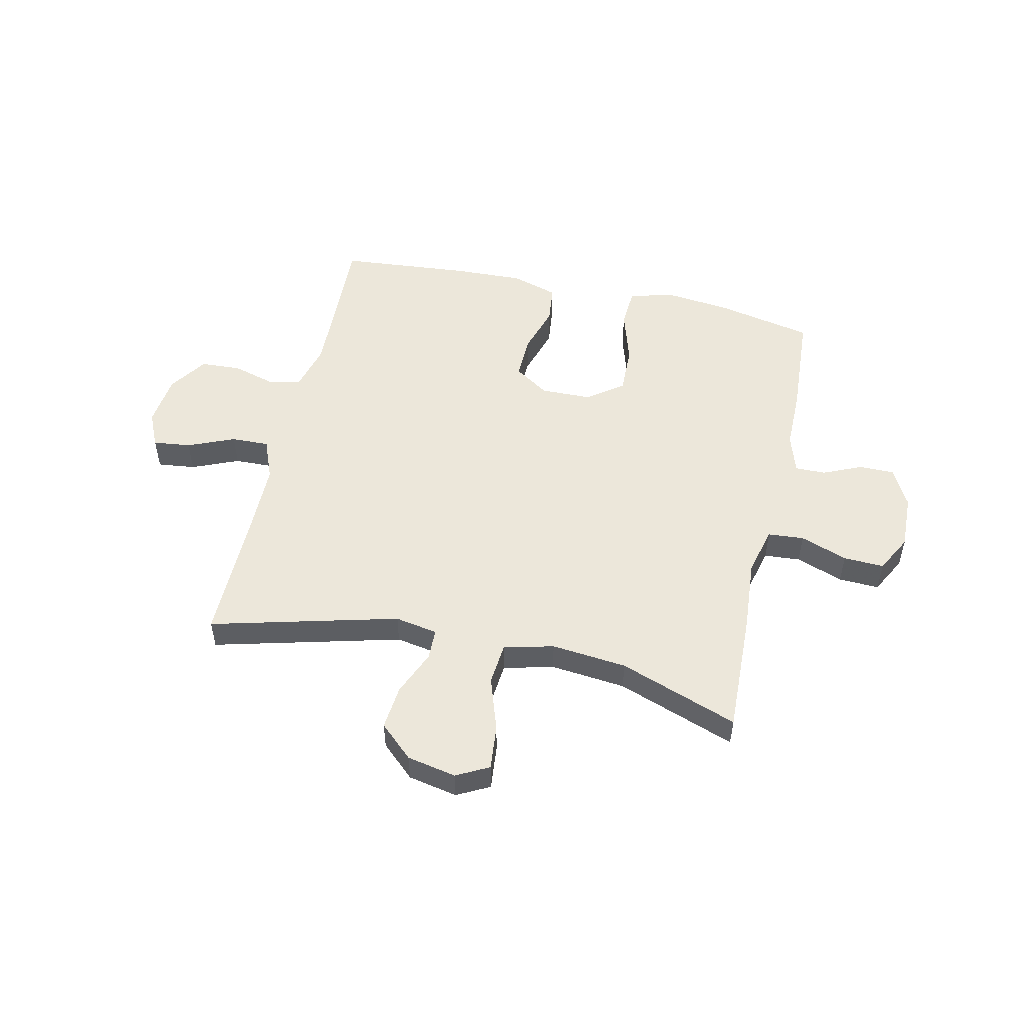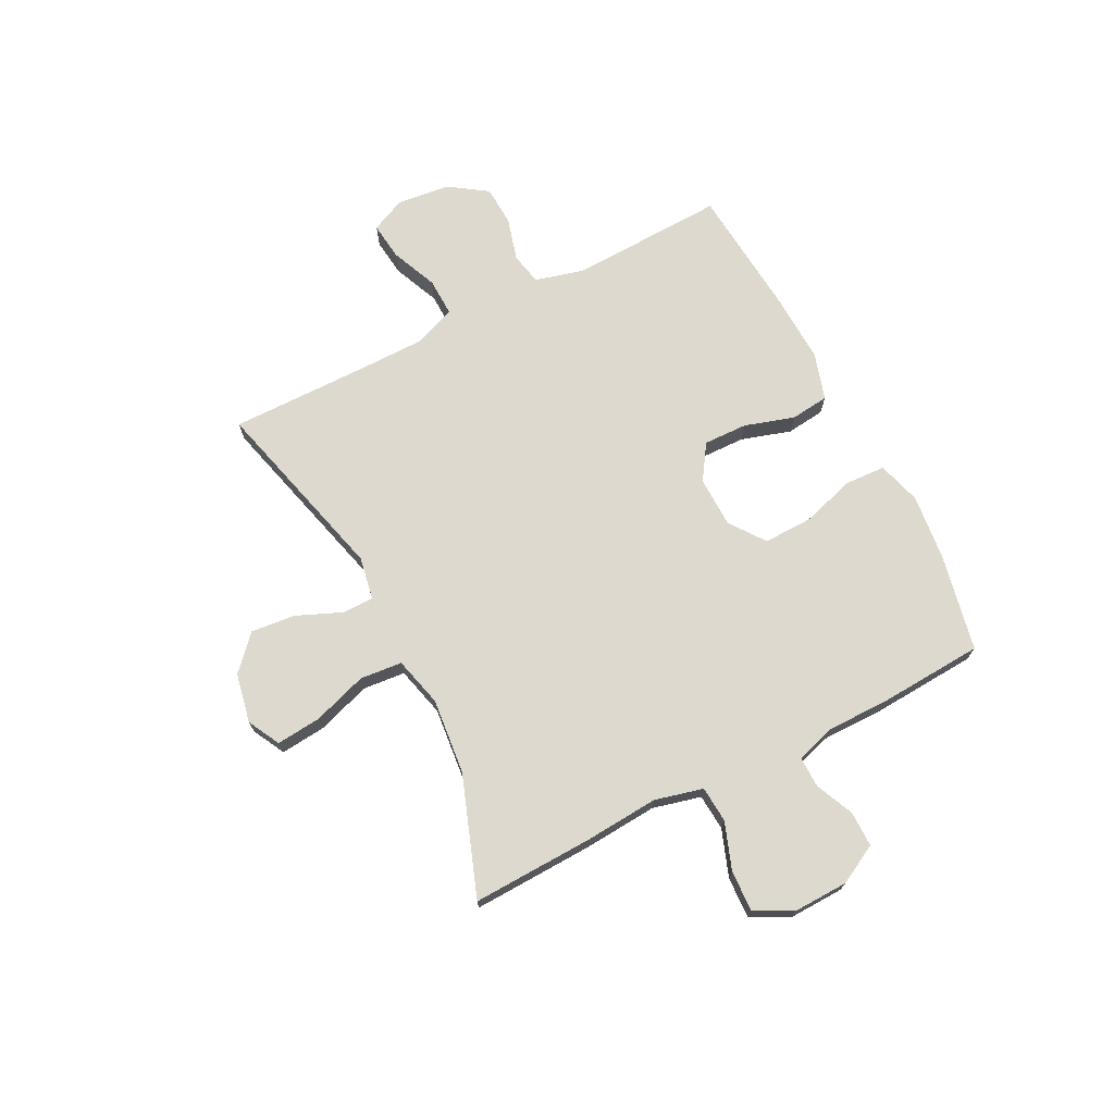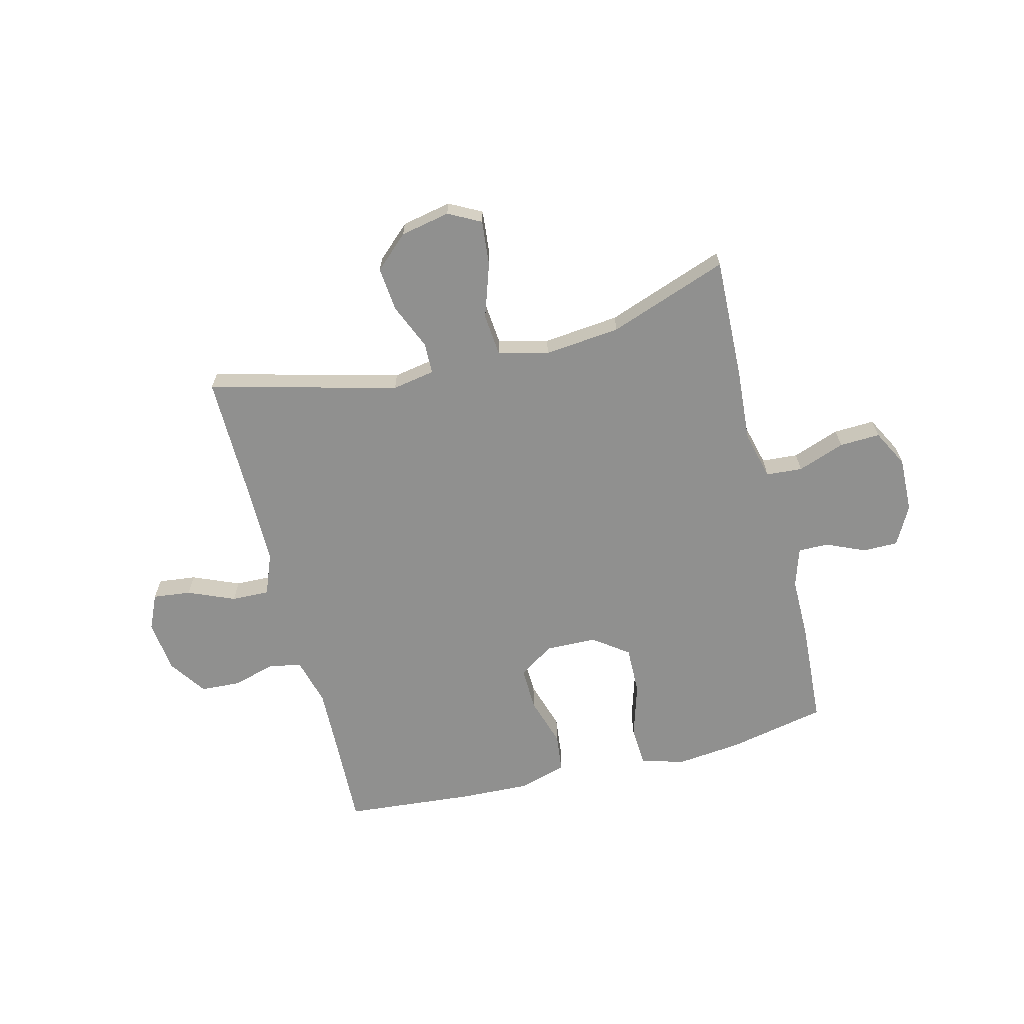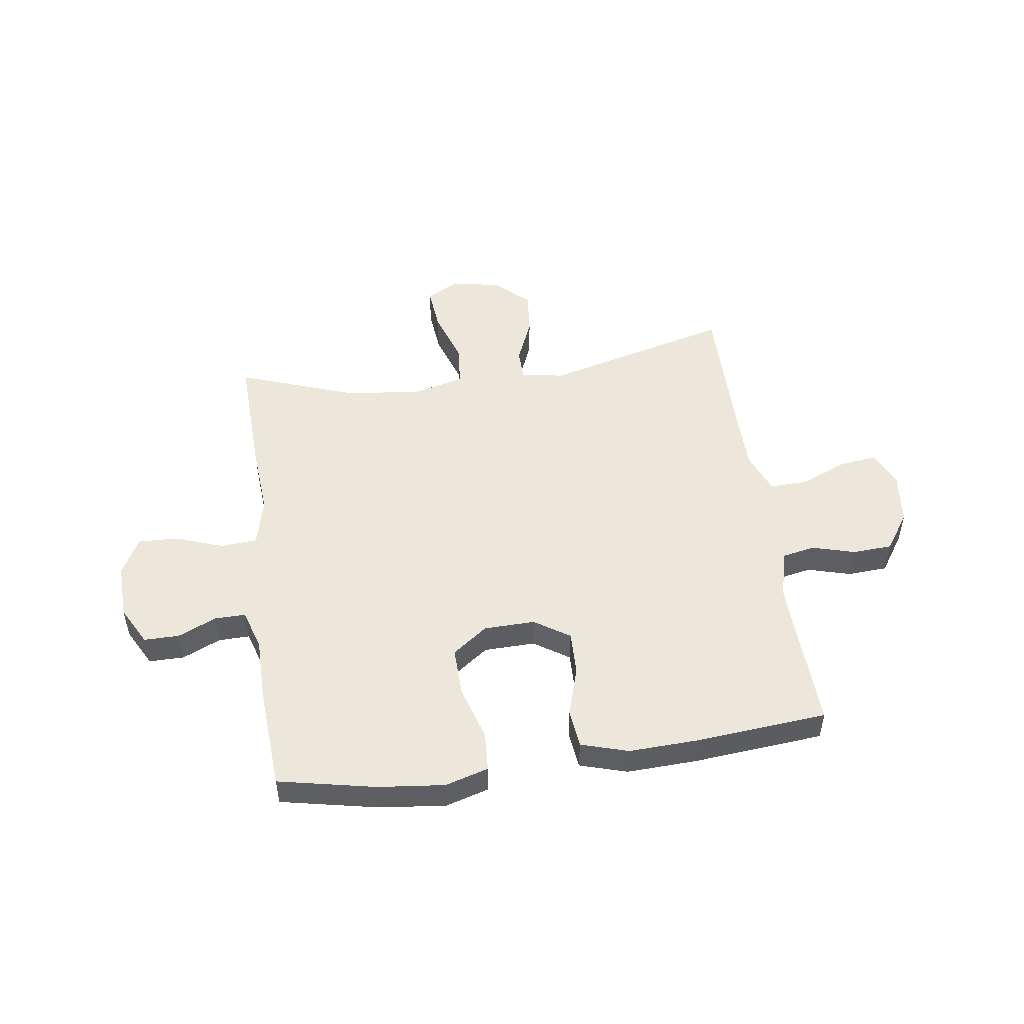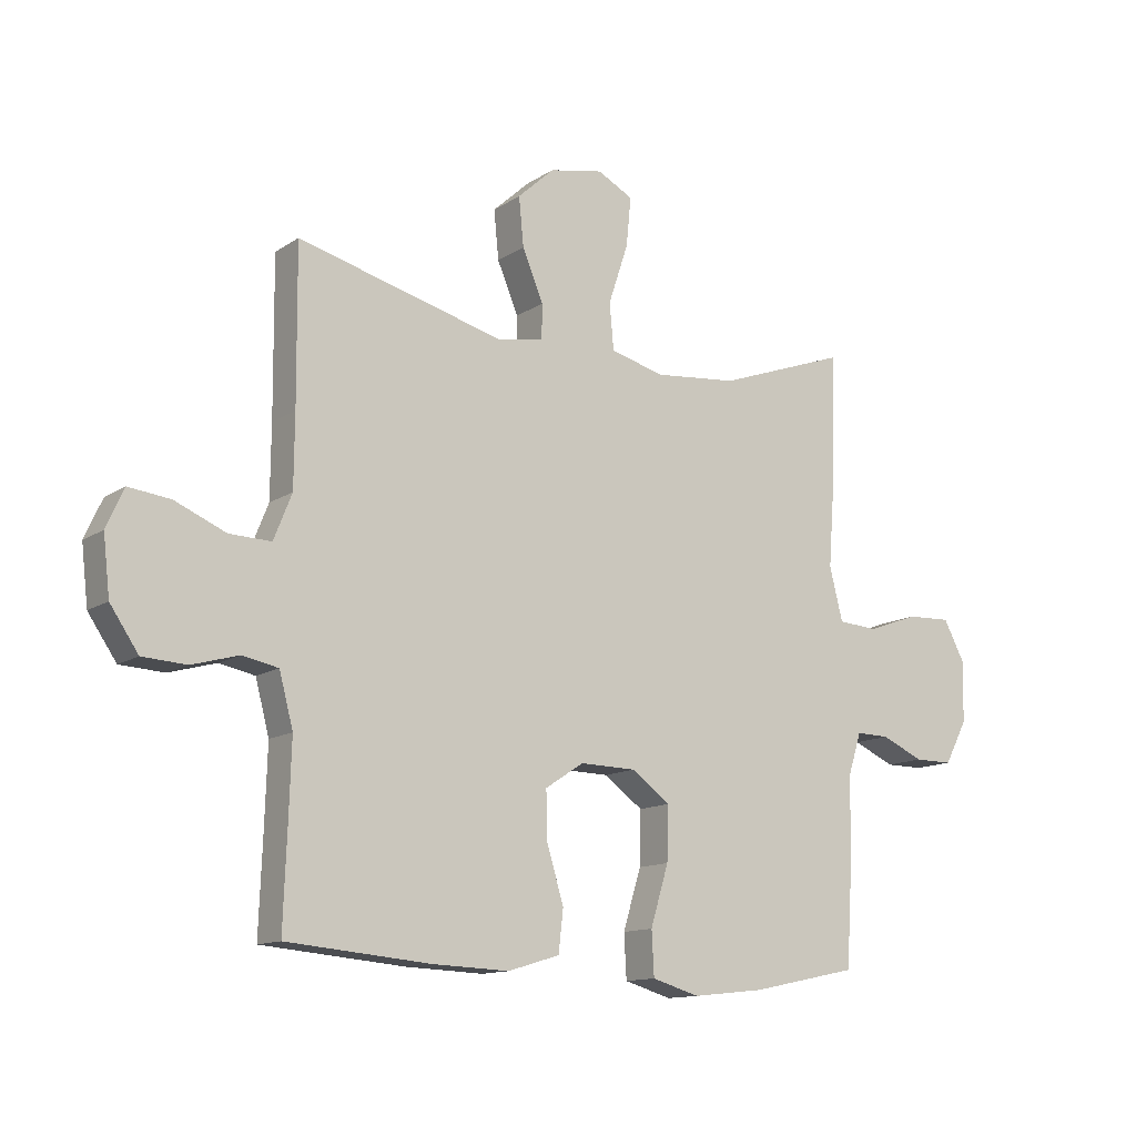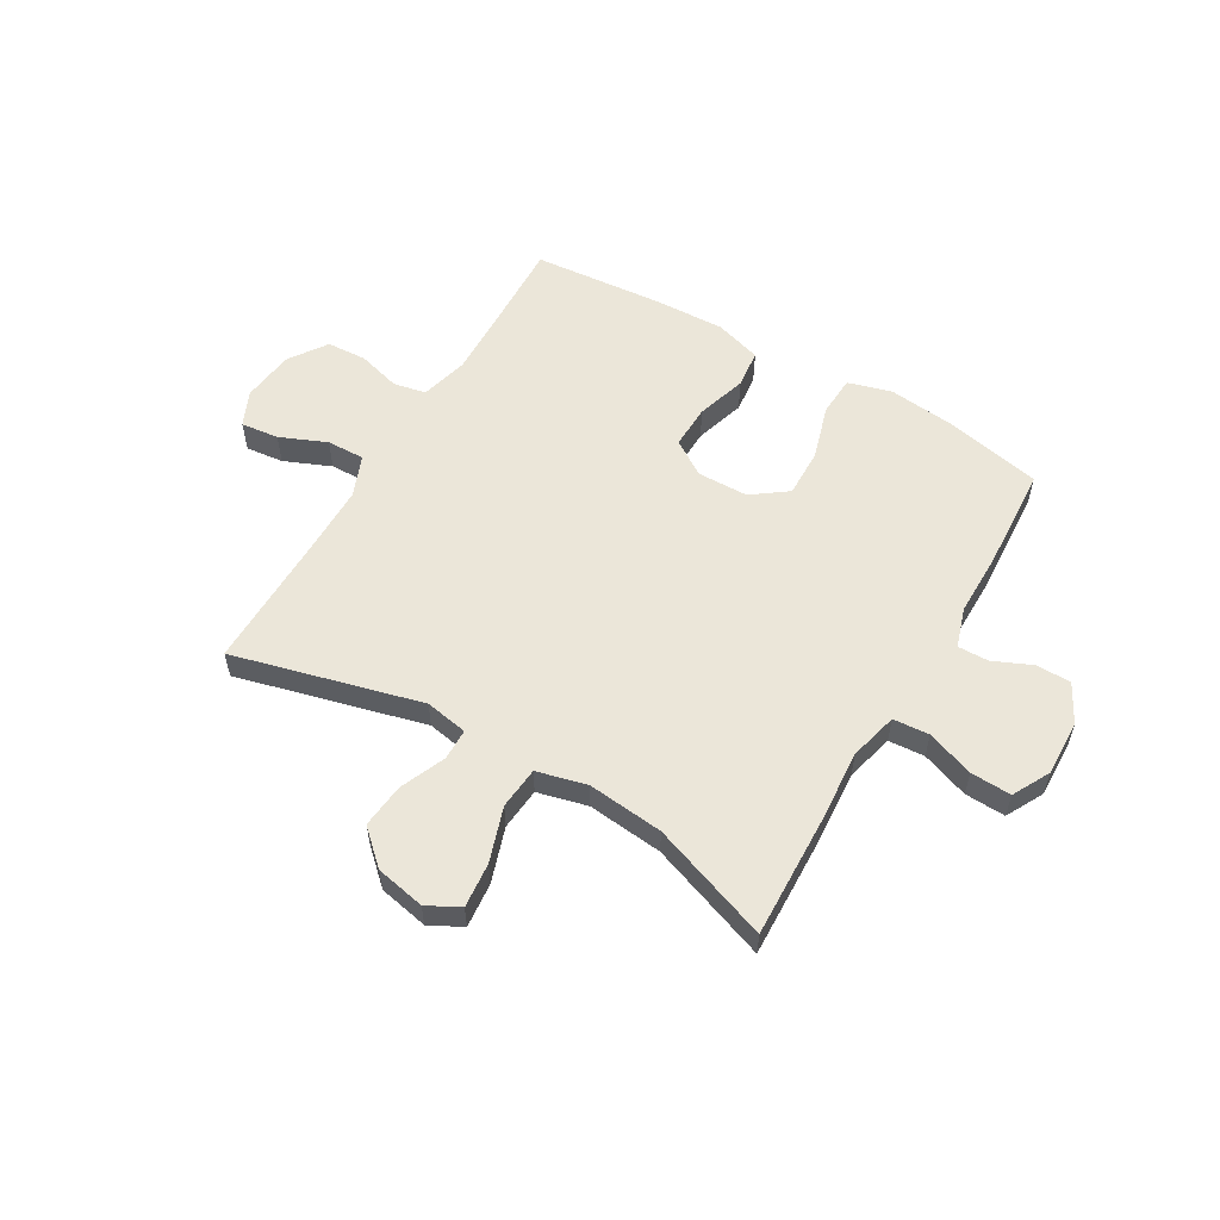
<metadata>
{"format":"obj","ext":"obj","renderer":"f3d","projection":"perspective","resolution":1024,"background":"white","views":[{"elev":51.9,"azim":12.6,"up":"+Y"},{"elev":71.5,"azim":62.9,"up":"+Y"},{"elev":-65.5,"azim":14.2,"up":"+Y"},{"elev":50.4,"azim":171.9,"up":"+Y"},{"elev":-12.8,"azim":-34.5,"up":"+Z"},{"elev":56.7,"azim":30.4,"up":"+Y"}]}
</metadata>
<code>
v -0.5 0.07 -0.5
v -0.494 0.07 -0.343
v -0.49 0.07 -0.215
v -0.513 0.07 -0.128
v -0.572 0.07 -0.116
v -0.65 0.07 -0.138
v -0.723 0.07 -0.134
v -0.77 0.07 -0.065
v -0.781 0.07 0.031
v -0.752 0.07 0.095
v -0.683 0.07 0.087
v -0.598 0.07 0.051
v -0.529 0.07 0.049
v -0.499 0.07 0.124
v -0.498 0.07 0.243
v -0.5 0.07 0.5
v -0.158 0.07 0.411
v -0.08 0.07 0.425
v -0.079 0.07 0.482
v -0.114 0.07 0.565
v -0.122 0.07 0.646
v -0.061 0.07 0.702
v 0.029 0.07 0.72
v 0.088 0.07 0.689
v 0.08 0.07 0.607
v 0.047 0.07 0.508
v 0.054 0.07 0.431
v 0.145 0.07 0.408
v 0.283 0.07 0.422
v 0.5 0.07 0.5
v 0.492 0.07 0.277
v 0.482 0.07 0.144
v 0.504 0.07 0.056
v 0.57 0.07 0.051
v 0.656 0.07 0.082
v 0.73 0.07 0.085
v 0.766 0.07 0.017
v 0.763 0.07 -0.084
v 0.725 0.07 -0.155
v 0.661 0.07 -0.155
v 0.591 0.07 -0.124
v 0.535 0.07 -0.123
v 0.512 0.07 -0.195
v 0.512 0.07 -0.309
v 0.5 0.07 -0.5
v 0.322 0.07 -0.537
v 0.202 0.07 -0.55
v 0.123 0.07 -0.527
v 0.119 0.07 -0.454
v 0.149 0.07 -0.355
v 0.151 0.07 -0.266
v 0.087 0.07 -0.219
v -0.006 0.07 -0.217
v -0.07 0.07 -0.259
v -0.068 0.07 -0.339
v -0.04 0.07 -0.43
v -0.048 0.07 -0.5
v -0.134 0.07 -0.526
v -0.262 0.07 -0.521
v -0.5 0 -0.5
v -0.494 0 -0.343
v -0.49 0 -0.215
v -0.513 0 -0.128
v -0.572 0 -0.116
v -0.65 0 -0.138
v -0.723 0 -0.134
v -0.77 0 -0.065
v -0.781 0 0.031
v -0.752 0 0.095
v -0.683 0 0.087
v -0.598 0 0.051
v -0.529 0 0.049
v -0.499 0 0.124
v -0.498 0 0.243
v -0.5 0 0.5
v -0.158 0 0.411
v -0.08 0 0.425
v -0.079 0 0.482
v -0.114 0 0.565
v -0.122 0 0.646
v -0.061 0 0.702
v 0.029 0 0.72
v 0.088 0 0.689
v 0.08 0 0.607
v 0.047 0 0.508
v 0.054 0 0.431
v 0.145 0 0.408
v 0.283 0 0.422
v 0.5 0 0.5
v 0.492 0 0.277
v 0.482 0 0.144
v 0.504 0 0.056
v 0.57 0 0.051
v 0.656 0 0.082
v 0.73 0 0.085
v 0.766 0 0.017
v 0.763 0 -0.084
v 0.725 0 -0.155
v 0.661 0 -0.155
v 0.591 0 -0.124
v 0.535 0 -0.123
v 0.512 0 -0.195
v 0.512 0 -0.309
v 0.5 0 -0.5
v 0.322 0 -0.537
v 0.202 0 -0.55
v 0.123 0 -0.527
v 0.119 0 -0.454
v 0.149 0 -0.355
v 0.151 0 -0.266
v 0.087 0 -0.219
v -0.006 0 -0.217
v -0.07 0 -0.259
v -0.068 0 -0.339
v -0.04 0 -0.43
v -0.048 0 -0.5
v -0.134 0 -0.526
v -0.262 0 -0.521
f 58 59 1 2
f 55 56 57 58
f 54 55 58 2
f 53 54 2 3
f 47 48 49 50
f 47 50 51
f 46 47 51
f 43 44 45 46
f 42 43 46 51
f 38 39 40 41
f 38 41 42
f 37 38 42
f 34 35 36 37
f 33 34 37 42
f 32 33 42 51
f 29 30 31 32
f 28 29 32 51
f 23 24 25 26
f 21 22 23 26
f 19 20 21 26
f 18 19 26 27
f 17 18 27 28
f 15 16 17
f 14 15 17 28
f 9 10 11 12
f 9 12 13
f 8 9 13
f 5 6 7 8
f 4 5 8 13
f 53 3 4 13
f 52 53 13 14
f 28 51 52
f 14 28 52
f 61 60 118 117
f 117 116 115 114
f 61 117 114 113
f 62 61 113 112
f 109 108 107 106
f 110 109 106
f 110 106 105
f 105 104 103 102
f 110 105 102 101
f 100 99 98 97
f 101 100 97
f 101 97 96
f 96 95 94 93
f 101 96 93 92
f 110 101 92 91
f 91 90 89 88
f 110 91 88 87
f 85 84 83 82
f 85 82 81 80
f 85 80 79 78
f 86 85 78 77
f 87 86 77 76
f 76 75 74
f 87 76 74 73
f 71 70 69 68
f 72 71 68
f 72 68 67
f 67 66 65 64
f 72 67 64 63
f 72 63 62 112
f 73 72 112 111
f 111 110 87
f 111 87 73
f 1 60 61 2
f 2 61 62 3
f 3 62 63 4
f 4 63 64 5
f 5 64 65 6
f 6 65 66 7
f 7 66 67 8
f 8 67 68 9
f 9 68 69 10
f 10 69 70 11
f 11 70 71 12
f 12 71 72 13
f 13 72 73 14
f 14 73 74 15
f 15 74 75 16
f 16 75 76 17
f 17 76 77 18
f 18 77 78 19
f 19 78 79 20
f 20 79 80 21
f 21 80 81 22
f 22 81 82 23
f 23 82 83 24
f 24 83 84 25
f 25 84 85 26
f 26 85 86 27
f 27 86 87 28
f 28 87 88 29
f 29 88 89 30
f 30 89 90 31
f 31 90 91 32
f 32 91 92 33
f 33 92 93 34
f 34 93 94 35
f 35 94 95 36
f 36 95 96 37
f 37 96 97 38
f 38 97 98 39
f 39 98 99 40
f 40 99 100 41
f 41 100 101 42
f 42 101 102 43
f 43 102 103 44
f 44 103 104 45
f 45 104 105 46
f 46 105 106 47
f 47 106 107 48
f 48 107 108 49
f 49 108 109 50
f 50 109 110 51
f 51 110 111 52
f 52 111 112 53
f 53 112 113 54
f 54 113 114 55
f 55 114 115 56
f 56 115 116 57
f 57 116 117 58
f 58 117 118 59
f 59 118 60 1

</code>
